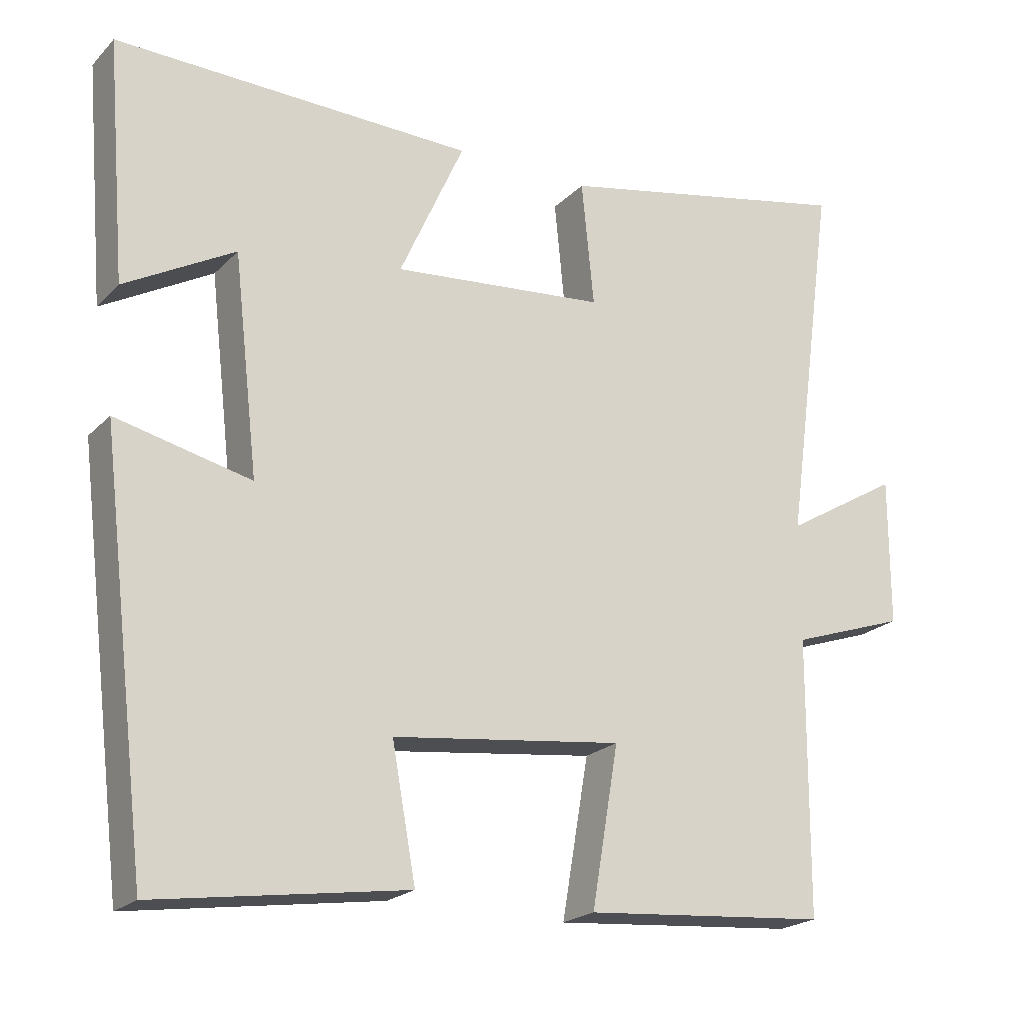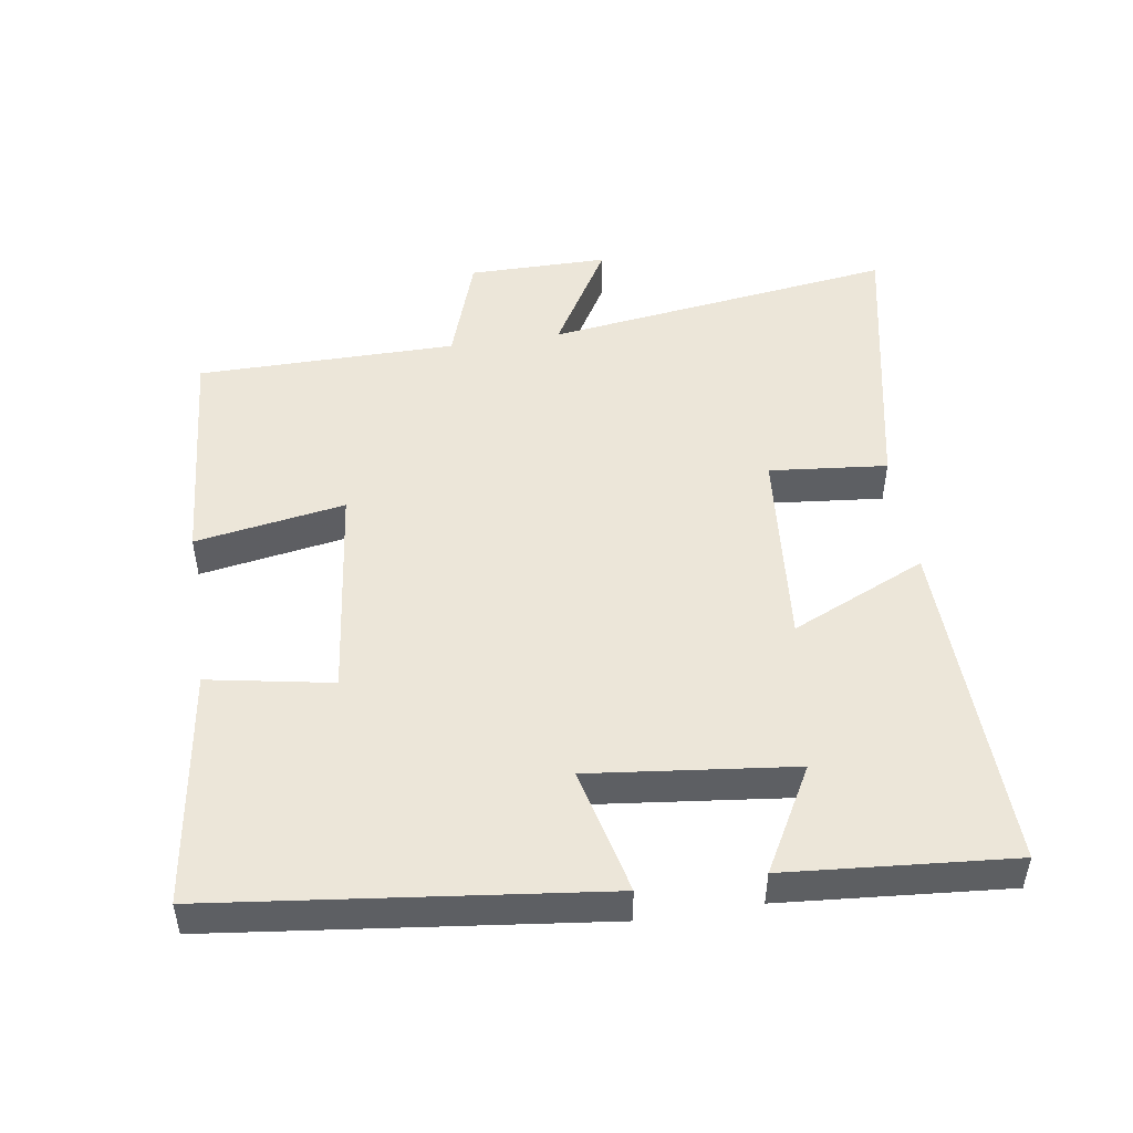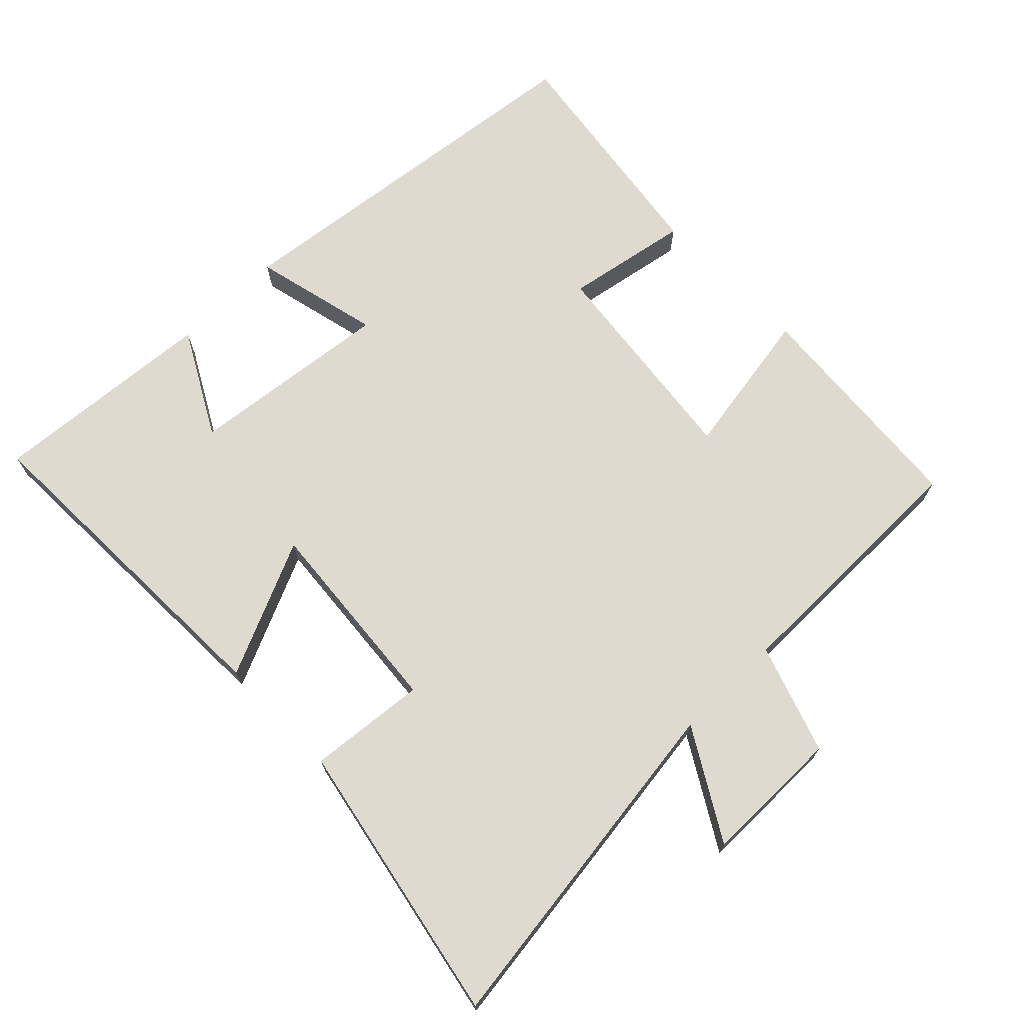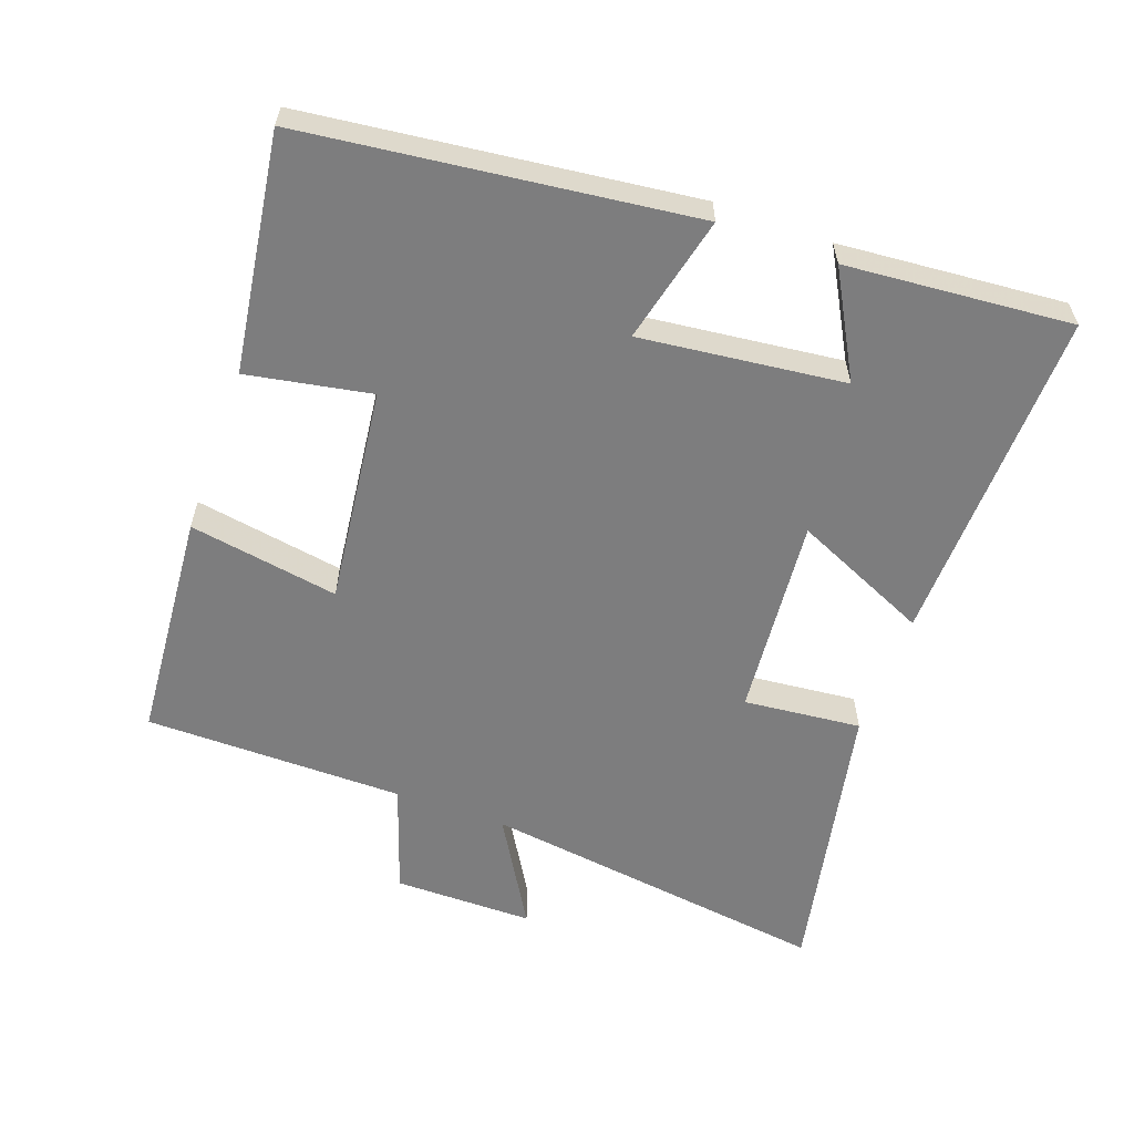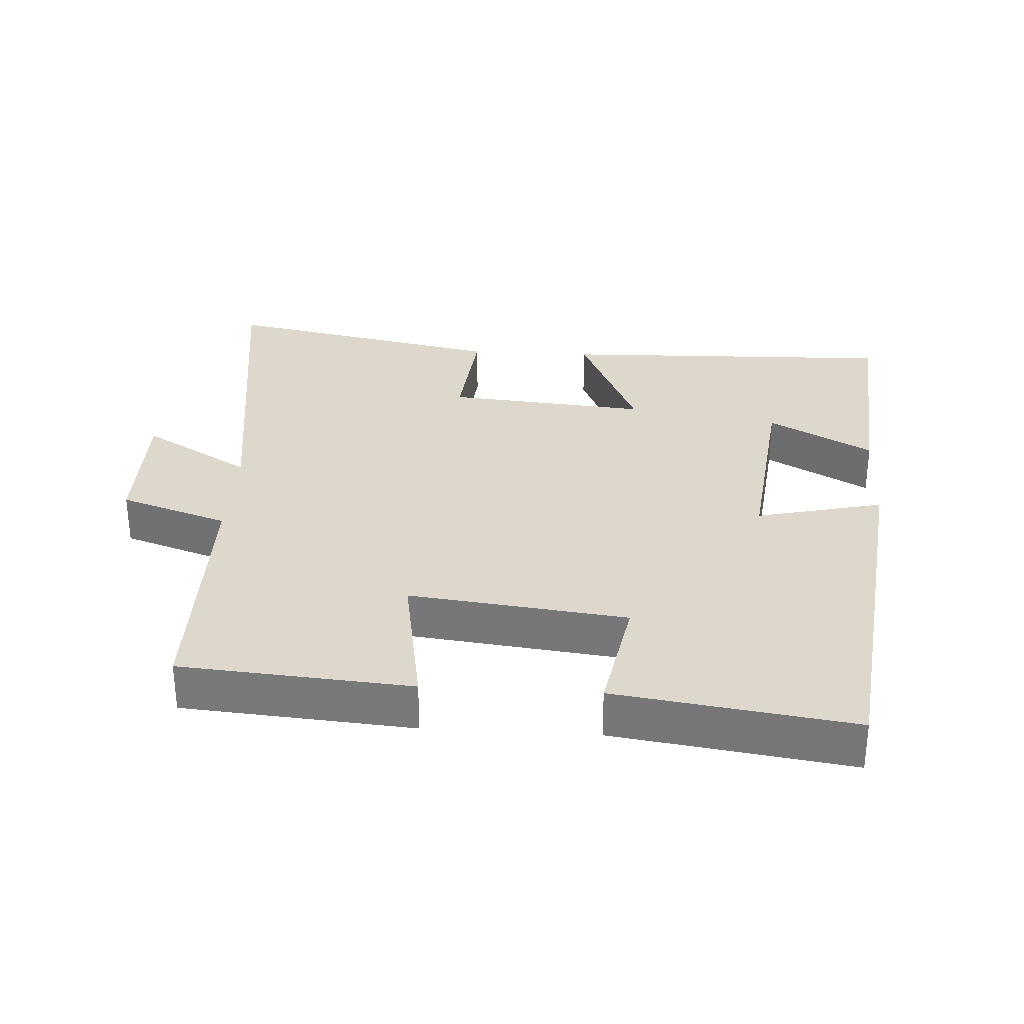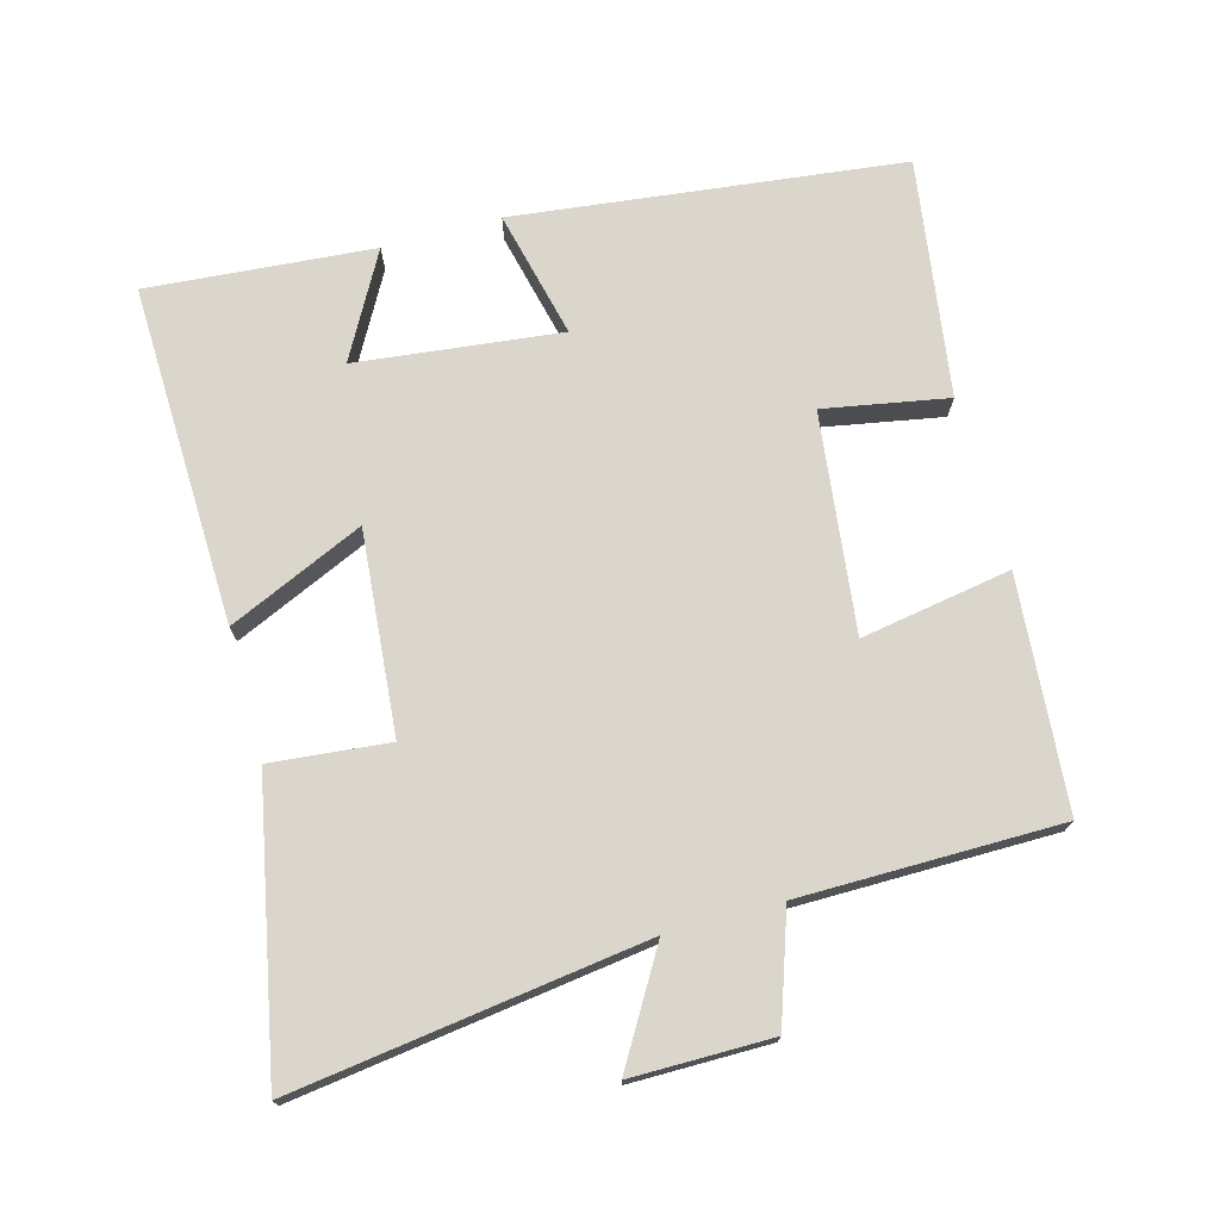
<metadata>
{"format":"obj","ext":"obj","renderer":"f3d","projection":"perspective","resolution":1024,"background":"white","views":[{"elev":-21.1,"azim":-30.7,"up":"+Z"},{"elev":49.2,"azim":-98.7,"up":"+Y"},{"elev":70.6,"azim":45.6,"up":"+Y"},{"elev":-59.1,"azim":-109.8,"up":"+Y"},{"elev":31.1,"azim":-176.6,"up":"+Y"},{"elev":73.5,"azim":74.7,"up":"+Y"}]}
</metadata>
<code>
v -0.527 0.07 0.514
v -0.032 0.07 0.5
v -0.121 0.07 0.302
v 0.173 0.07 0.328
v 0.156 0.07 0.5
v 0.57 0.07 0.583
v 0.5 0.07 0.07
v 0.659 0.07 0.164
v 0.659 0.07 -0.04
v 0.5 0.07 -0.094
v 0.498 0.07 -0.473
v 0.161 0.07 -0.5
v 0.198 0.07 -0.281
v -0.12 0.07 -0.319
v -0.087 0.07 -0.5
v -0.433 0.07 -0.55
v -0.5 0.07 0.014
v -0.314 0.07 -0.03
v -0.348 0.07 0.268
v -0.5 0.07 0.184
v -0.527 0 0.514
v -0.032 0 0.5
v -0.121 0 0.302
v 0.173 0 0.328
v 0.156 0 0.5
v 0.57 0 0.583
v 0.5 0 0.07
v 0.659 0 0.164
v 0.659 0 -0.04
v 0.5 0 -0.094
v 0.498 0 -0.473
v 0.161 0 -0.5
v 0.198 0 -0.281
v -0.12 0 -0.319
v -0.087 0 -0.5
v -0.433 0 -0.55
v -0.5 0 0.014
v -0.314 0 -0.03
v -0.348 0 0.268
v -0.5 0 0.184
f 19 20 1 2
f 18 19 2 3
f 16 17 18
f 15 16 18
f 14 15 18
f 18 3 4
f 14 18 4
f 13 14 4
f 10 11 12 13
f 10 13 4
f 7 8 9 10
f 7 10 4 5
f 5 6 7
f 22 21 40 39
f 23 22 39 38
f 38 37 36
f 38 36 35
f 38 35 34
f 24 23 38
f 24 38 34
f 24 34 33
f 33 32 31 30
f 24 33 30
f 30 29 28 27
f 25 24 30 27
f 27 26 25
f 1 21 22 2
f 2 22 23 3
f 3 23 24 4
f 4 24 25 5
f 5 25 26 6
f 6 26 27 7
f 7 27 28 8
f 8 28 29 9
f 9 29 30 10
f 10 30 31 11
f 11 31 32 12
f 12 32 33 13
f 13 33 34 14
f 14 34 35 15
f 15 35 36 16
f 16 36 37 17
f 17 37 38 18
f 18 38 39 19
f 19 39 40 20
f 20 40 21 1

</code>
